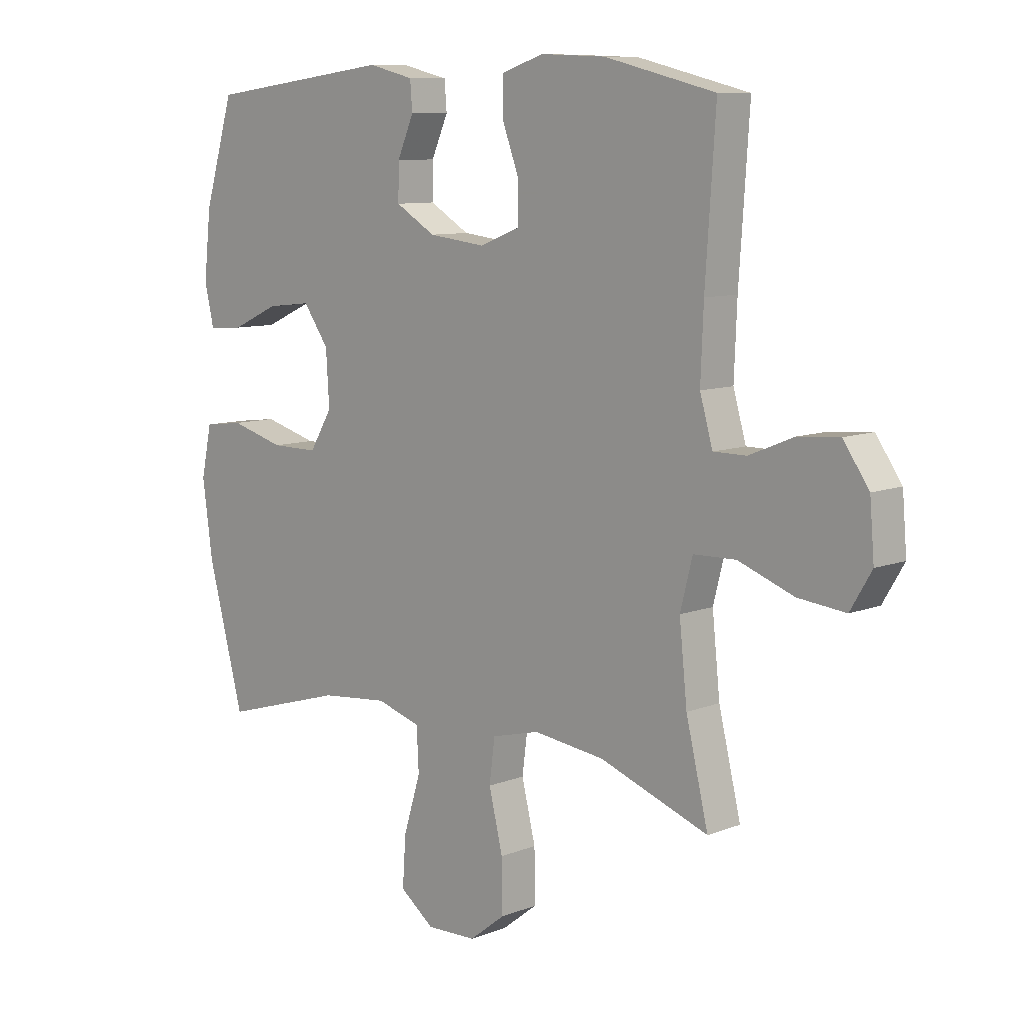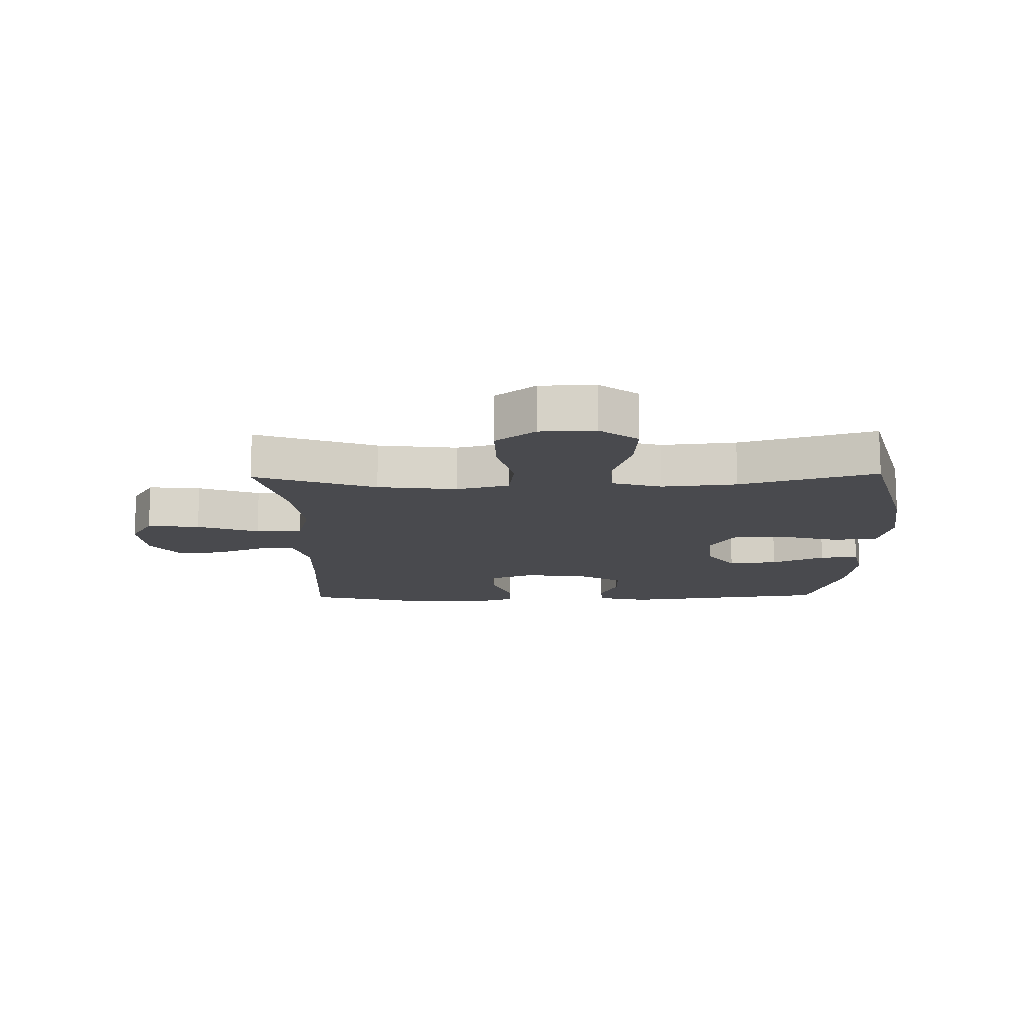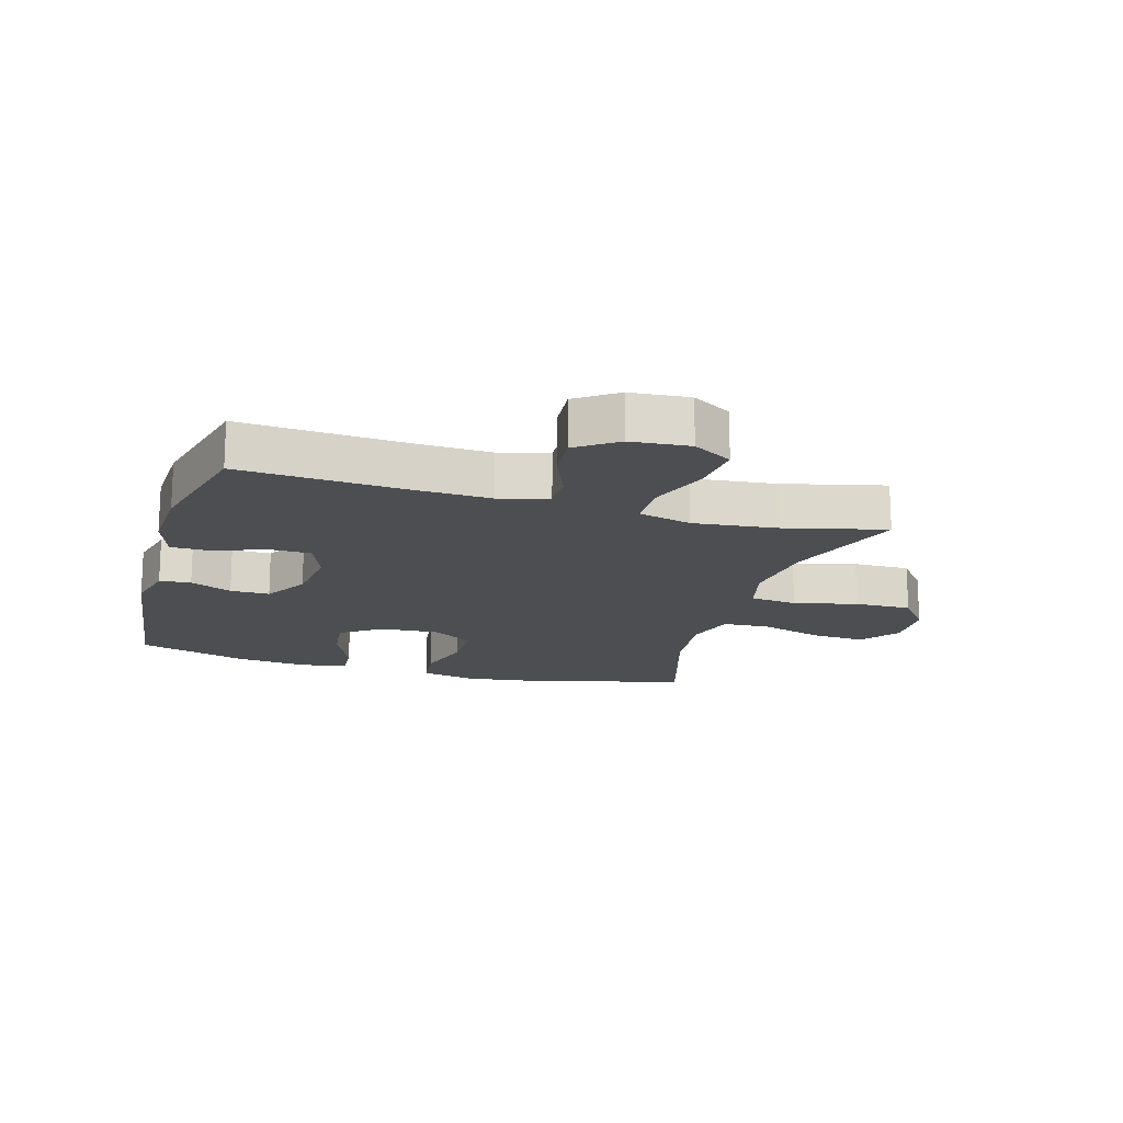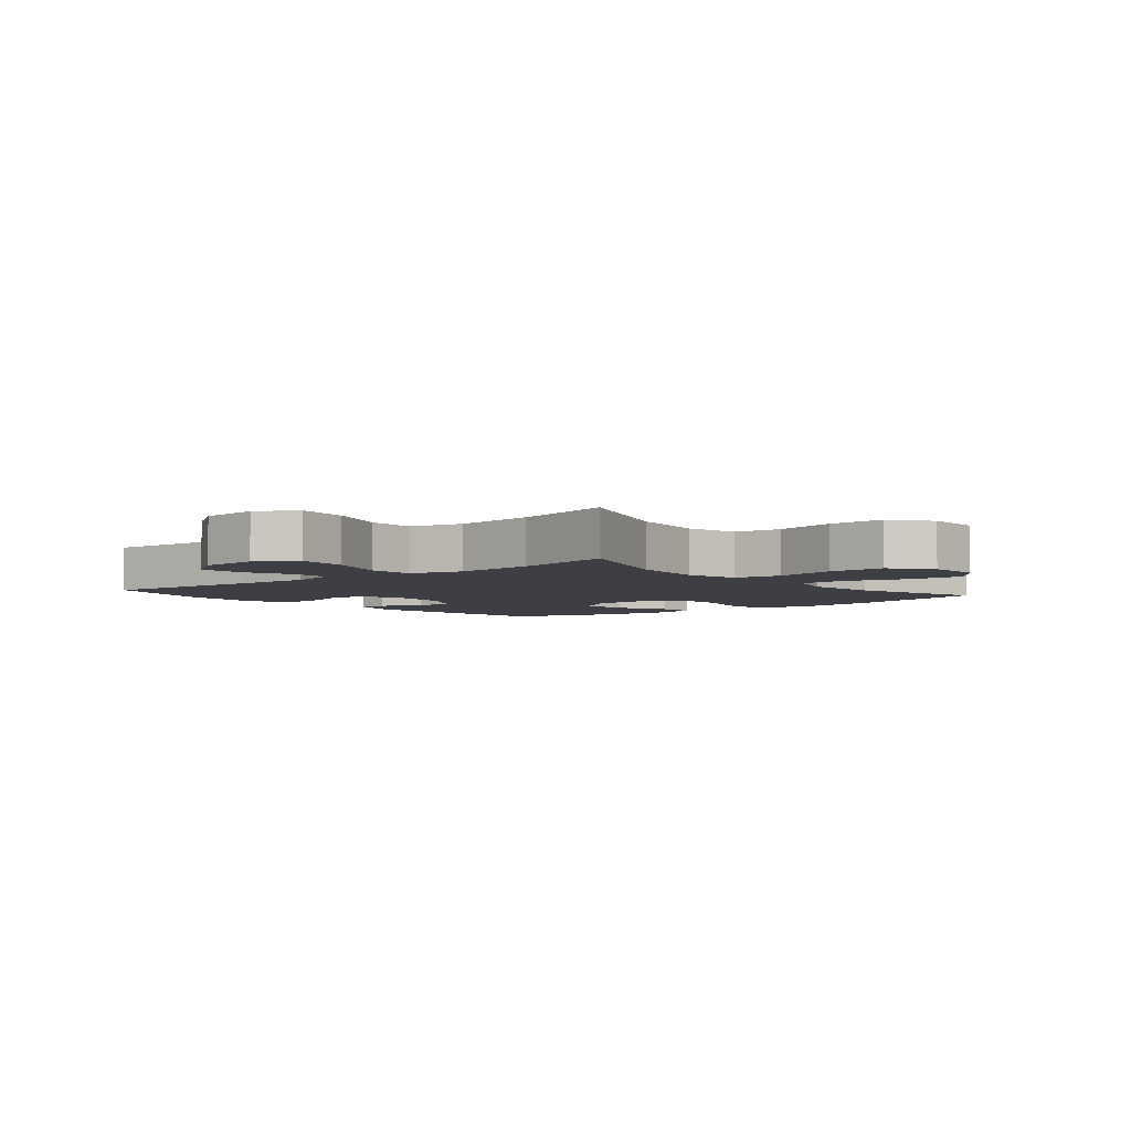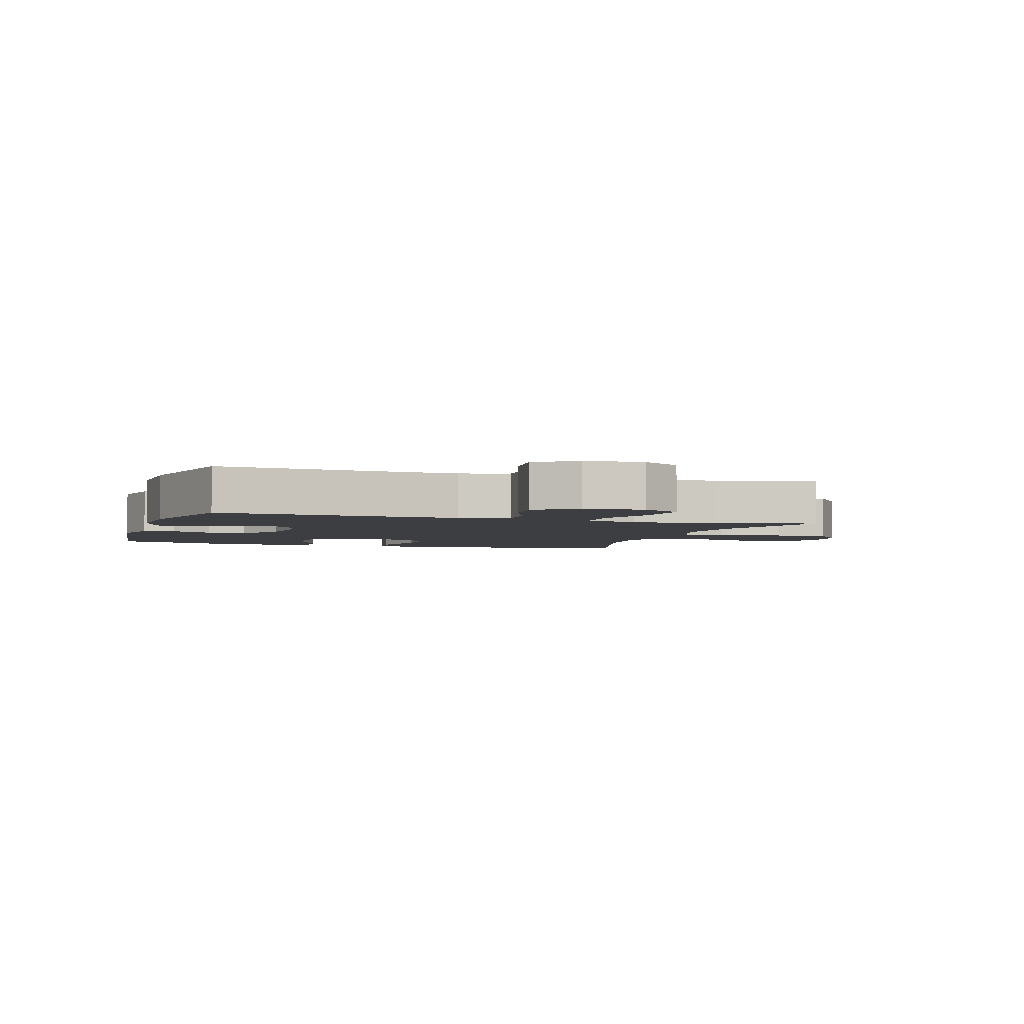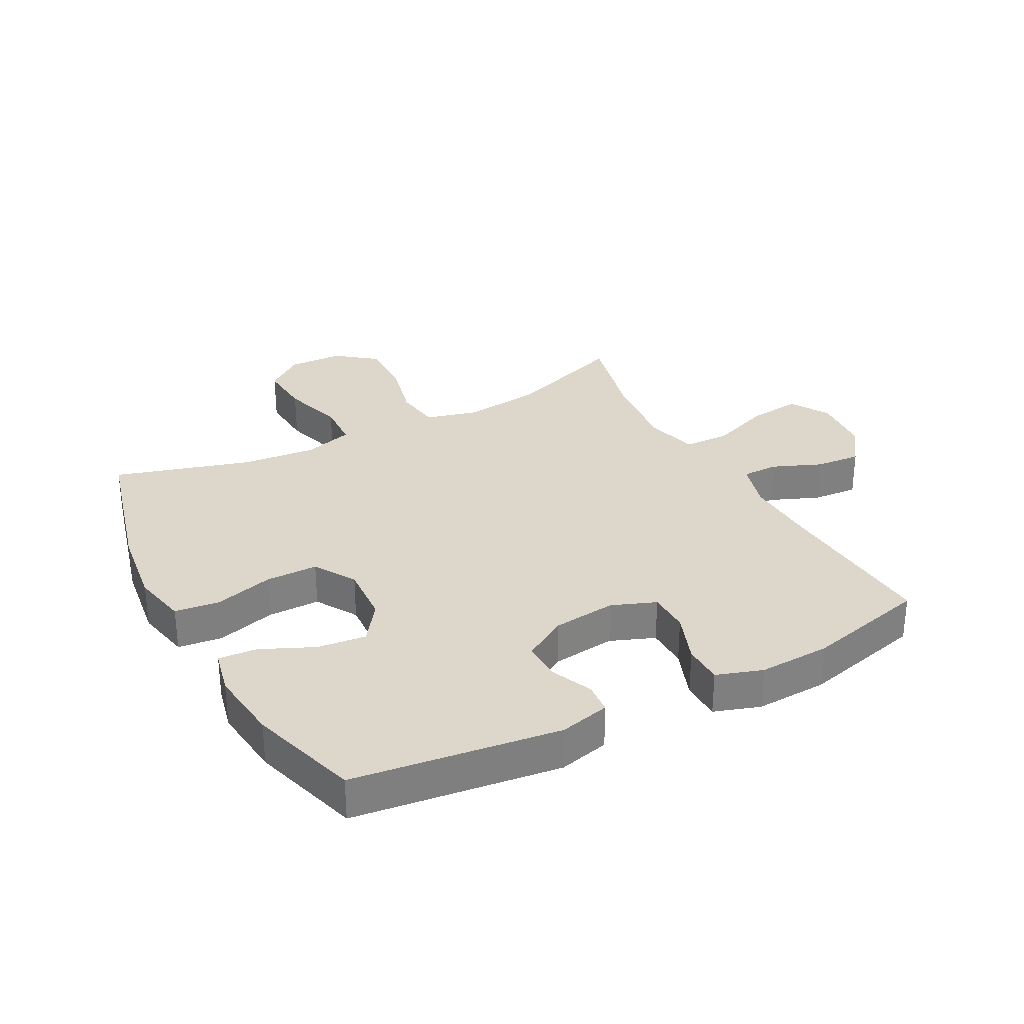
<metadata>
{"format":"obj","ext":"obj","renderer":"f3d","projection":"perspective","resolution":1024,"background":"white","views":[{"elev":9.3,"azim":44.4,"up":"+Z"},{"elev":-13.4,"azim":-178.8,"up":"+Y"},{"elev":-16.8,"azim":73.8,"up":"+Y"},{"elev":-4.5,"azim":129.5,"up":"+Y"},{"elev":-3.4,"azim":72.3,"up":"+Y"},{"elev":30.7,"azim":-28.0,"up":"+Y"}]}
</metadata>
<code>
v -0.5 0.07 -0.5
v -0.565 0.07 -0.254
v -0.583 0.07 -0.12
v -0.564 0.07 -0.03
v -0.492 0.07 -0.021
v -0.395 0.07 -0.048
v -0.31 0.07 -0.048
v -0.269 0.07 0.02
v -0.275 0.07 0.116
v -0.321 0.07 0.181
v -0.401 0.07 0.172
v -0.487 0.07 0.133
v -0.55 0.07 0.128
v -0.567 0.07 0.202
v -0.554 0.07 0.321
v -0.5 0.07 0.5
v -0.164 0.07 0.543
v -0.082 0.07 0.523
v -0.078 0.07 0.472
v -0.108 0.07 0.404
v -0.109 0.07 0.34
v -0.037 0.07 0.297
v 0.066 0.07 0.285
v 0.138 0.07 0.313
v 0.139 0.07 0.381
v 0.108 0.07 0.464
v 0.109 0.07 0.529
v 0.184 0.07 0.554
v 0.301 0.07 0.549
v 0.5 0.07 0.5
v 0.482 0.07 0.233
v 0.477 0.07 0.109
v 0.5 0.07 0.029
v 0.559 0.07 0.029
v 0.639 0.07 0.062
v 0.713 0.07 0.068
v 0.759 0.07 0.002
v 0.767 0.07 -0.094
v 0.729 0.07 -0.158
v 0.644 0.07 -0.149
v 0.544 0.07 -0.112
v 0.468 0.07 -0.114
v 0.446 0.07 -0.2
v 0.46 0.07 -0.334
v 0.5 0.07 -0.5
v 0.304 0.07 -0.429
v 0.176 0.07 -0.413
v 0.09 0.07 -0.435
v 0.08 0.07 -0.512
v 0.105 0.07 -0.615
v 0.106 0.07 -0.708
v 0.042 0.07 -0.758
v -0.048 0.07 -0.761
v -0.11 0.07 -0.714
v -0.104 0.07 -0.625
v -0.073 0.07 -0.524
v -0.077 0.07 -0.447
v -0.157 0.07 -0.423
v -0.279 0.07 -0.435
v -0.5 0 -0.5
v -0.565 0 -0.254
v -0.583 0 -0.12
v -0.564 0 -0.03
v -0.492 0 -0.021
v -0.395 0 -0.048
v -0.31 0 -0.048
v -0.269 0 0.02
v -0.275 0 0.116
v -0.321 0 0.181
v -0.401 0 0.172
v -0.487 0 0.133
v -0.55 0 0.128
v -0.567 0 0.202
v -0.554 0 0.321
v -0.5 0 0.5
v -0.164 0 0.543
v -0.082 0 0.523
v -0.078 0 0.472
v -0.108 0 0.404
v -0.109 0 0.34
v -0.037 0 0.297
v 0.066 0 0.285
v 0.138 0 0.313
v 0.139 0 0.381
v 0.108 0 0.464
v 0.109 0 0.529
v 0.184 0 0.554
v 0.301 0 0.549
v 0.5 0 0.5
v 0.482 0 0.233
v 0.477 0 0.109
v 0.5 0 0.029
v 0.559 0 0.029
v 0.639 0 0.062
v 0.713 0 0.068
v 0.759 0 0.002
v 0.767 0 -0.094
v 0.729 0 -0.158
v 0.644 0 -0.149
v 0.544 0 -0.112
v 0.468 0 -0.114
v 0.446 0 -0.2
v 0.46 0 -0.334
v 0.5 0 -0.5
v 0.304 0 -0.429
v 0.176 0 -0.413
v 0.09 0 -0.435
v 0.08 0 -0.512
v 0.105 0 -0.615
v 0.106 0 -0.708
v 0.042 0 -0.758
v -0.048 0 -0.761
v -0.11 0 -0.714
v -0.104 0 -0.625
v -0.073 0 -0.524
v -0.077 0 -0.447
v -0.157 0 -0.423
v -0.279 0 -0.435
f 53 54 55 56
f 53 56 57
f 52 53 57
f 49 50 51 52
f 48 49 52 57
f 47 48 57 58
f 44 45 46
f 43 44 46 47
f 42 43 47 58
f 38 39 40 41
f 38 41 42
f 37 38 42
f 34 35 36 37
f 33 34 37 42
f 32 33 42 58
f 28 29 30 31
f 25 26 27 28
f 24 25 28 31
f 23 24 31 32
f 17 18 19 20
f 17 20 21
f 16 17 21
f 15 16 21 22
f 11 12 13 14
f 10 11 14 15
f 3 4 5 6
f 3 6 7
f 59 1 2 3
f 59 3 7
f 58 59 7 8
f 32 58 8 9
f 23 32 9 10
f 10 15 22 23
f 115 114 113 112
f 116 115 112
f 116 112 111
f 111 110 109 108
f 116 111 108 107
f 117 116 107 106
f 105 104 103
f 106 105 103 102
f 117 106 102 101
f 100 99 98 97
f 101 100 97
f 101 97 96
f 96 95 94 93
f 101 96 93 92
f 117 101 92 91
f 90 89 88 87
f 87 86 85 84
f 90 87 84 83
f 91 90 83 82
f 79 78 77 76
f 80 79 76
f 80 76 75
f 81 80 75 74
f 73 72 71 70
f 74 73 70 69
f 65 64 63 62
f 66 65 62
f 62 61 60 118
f 66 62 118
f 67 66 118 117
f 68 67 117 91
f 69 68 91 82
f 82 81 74 69
f 1 60 61 2
f 2 61 62 3
f 3 62 63 4
f 4 63 64 5
f 5 64 65 6
f 6 65 66 7
f 7 66 67 8
f 8 67 68 9
f 9 68 69 10
f 10 69 70 11
f 11 70 71 12
f 12 71 72 13
f 13 72 73 14
f 14 73 74 15
f 15 74 75 16
f 16 75 76 17
f 17 76 77 18
f 18 77 78 19
f 19 78 79 20
f 20 79 80 21
f 21 80 81 22
f 22 81 82 23
f 23 82 83 24
f 24 83 84 25
f 25 84 85 26
f 26 85 86 27
f 27 86 87 28
f 28 87 88 29
f 29 88 89 30
f 30 89 90 31
f 31 90 91 32
f 32 91 92 33
f 33 92 93 34
f 34 93 94 35
f 35 94 95 36
f 36 95 96 37
f 37 96 97 38
f 38 97 98 39
f 39 98 99 40
f 40 99 100 41
f 41 100 101 42
f 42 101 102 43
f 43 102 103 44
f 44 103 104 45
f 45 104 105 46
f 46 105 106 47
f 47 106 107 48
f 48 107 108 49
f 49 108 109 50
f 50 109 110 51
f 51 110 111 52
f 52 111 112 53
f 53 112 113 54
f 54 113 114 55
f 55 114 115 56
f 56 115 116 57
f 57 116 117 58
f 58 117 118 59
f 59 118 60 1

</code>
